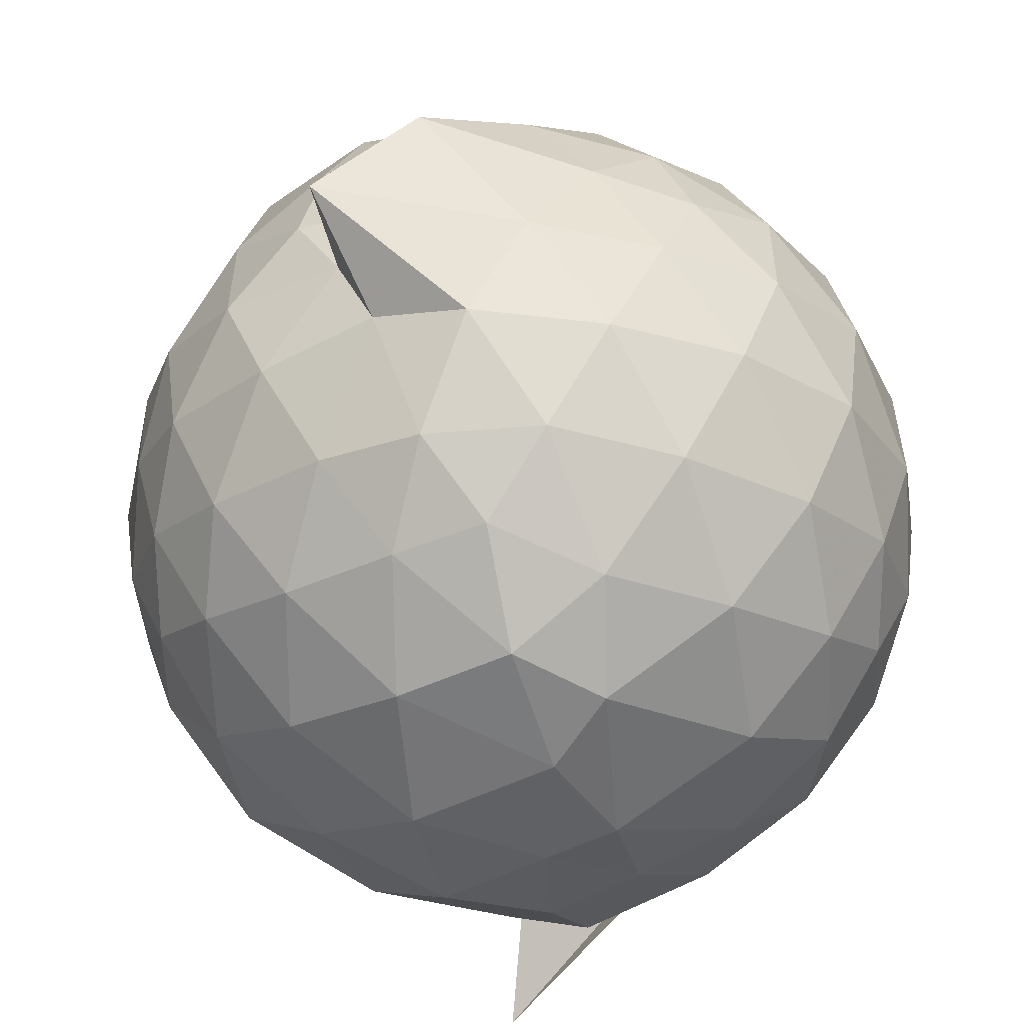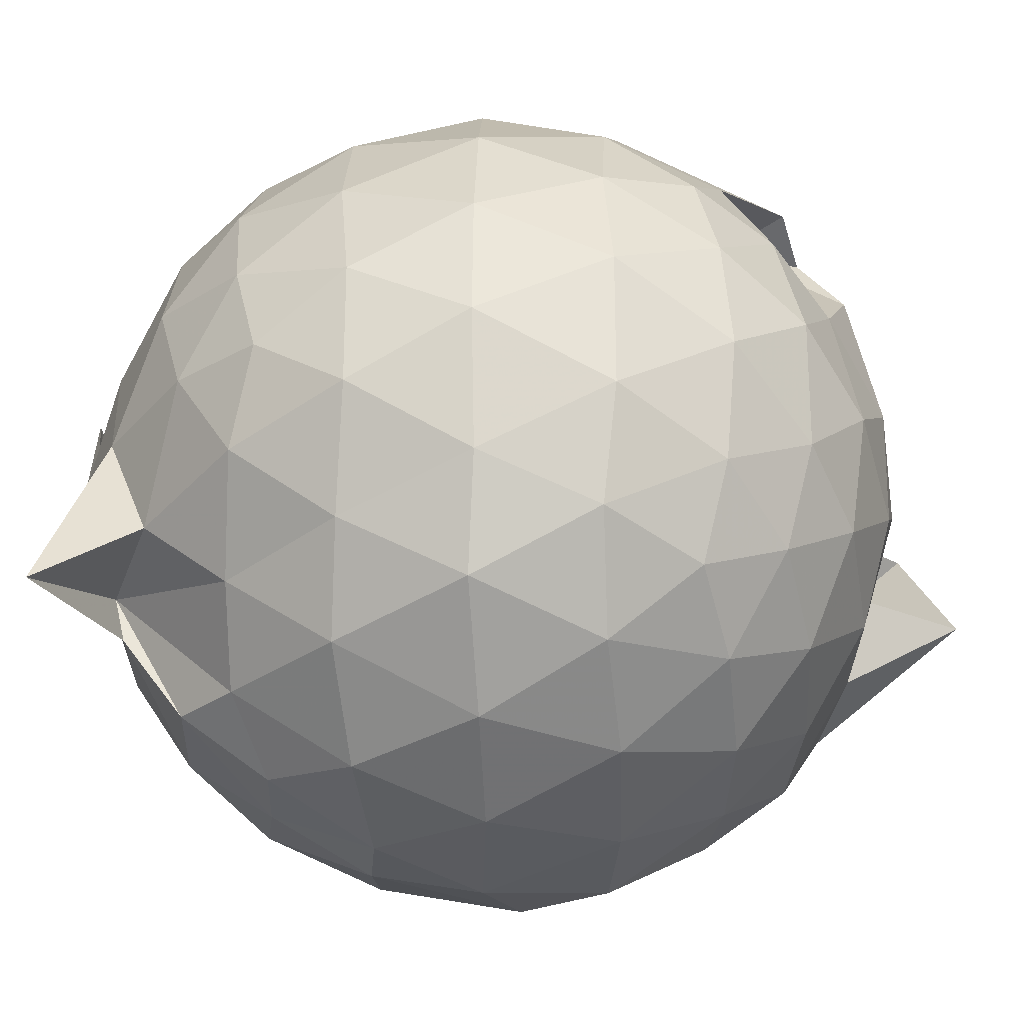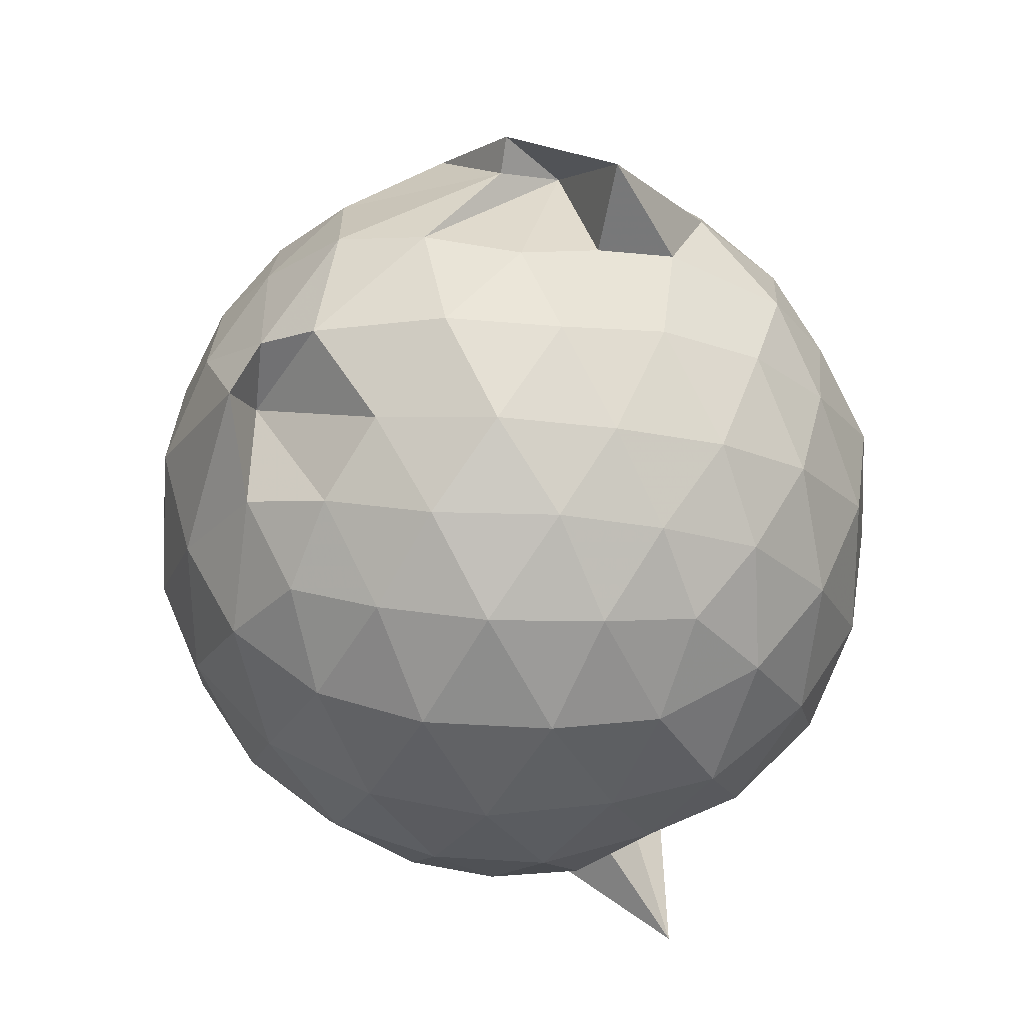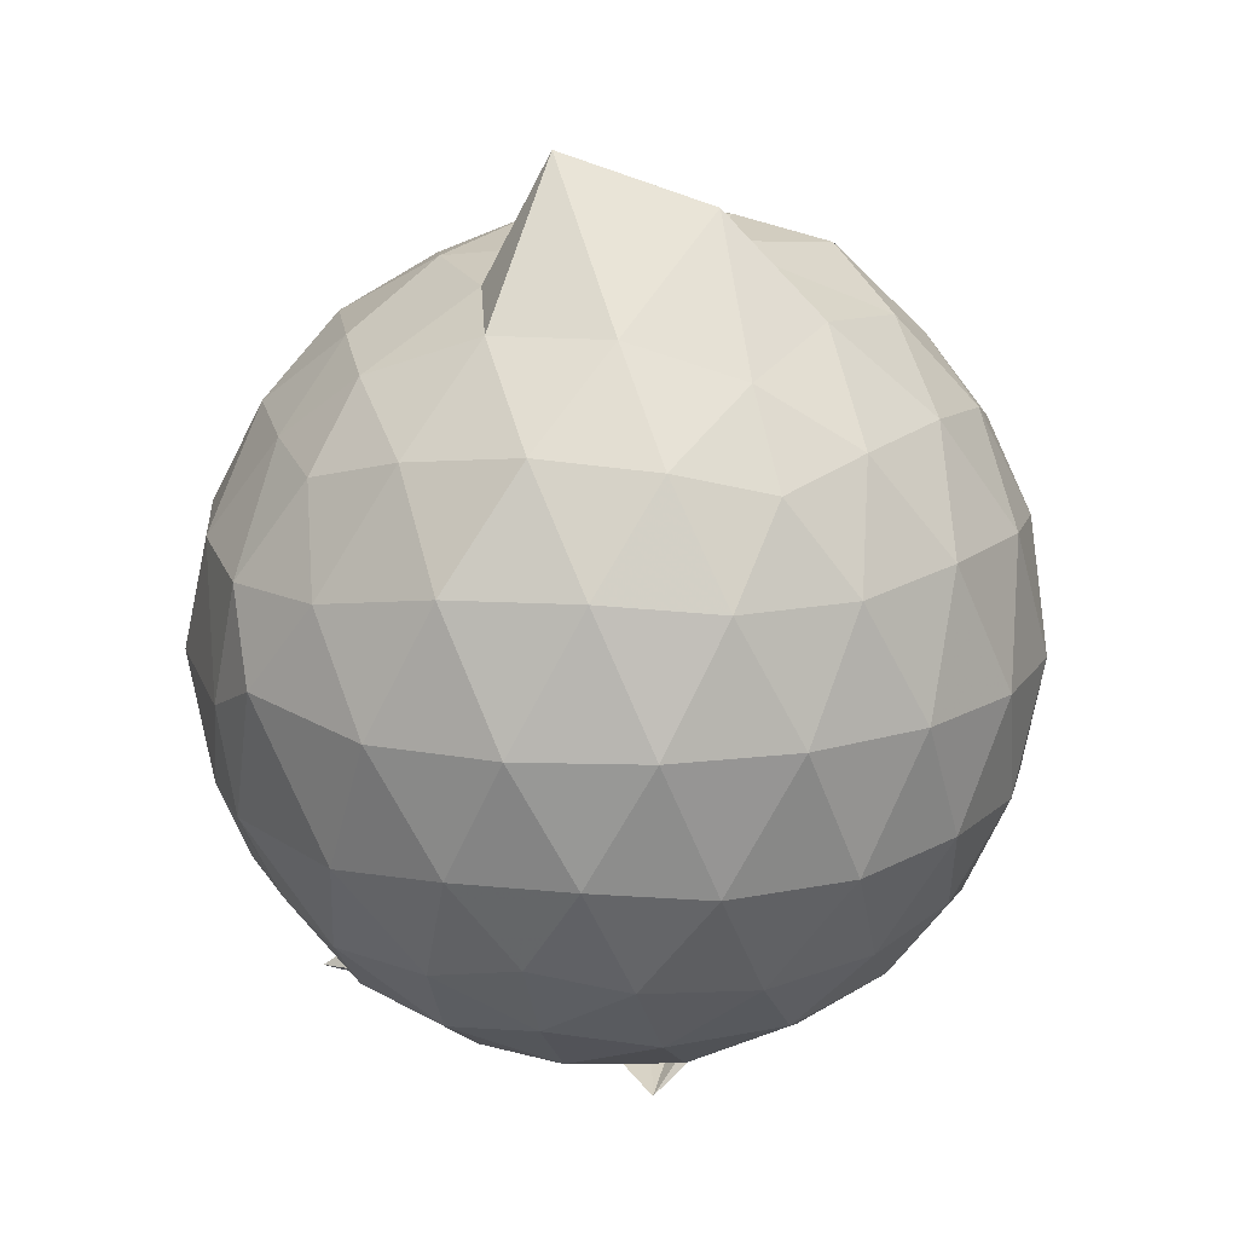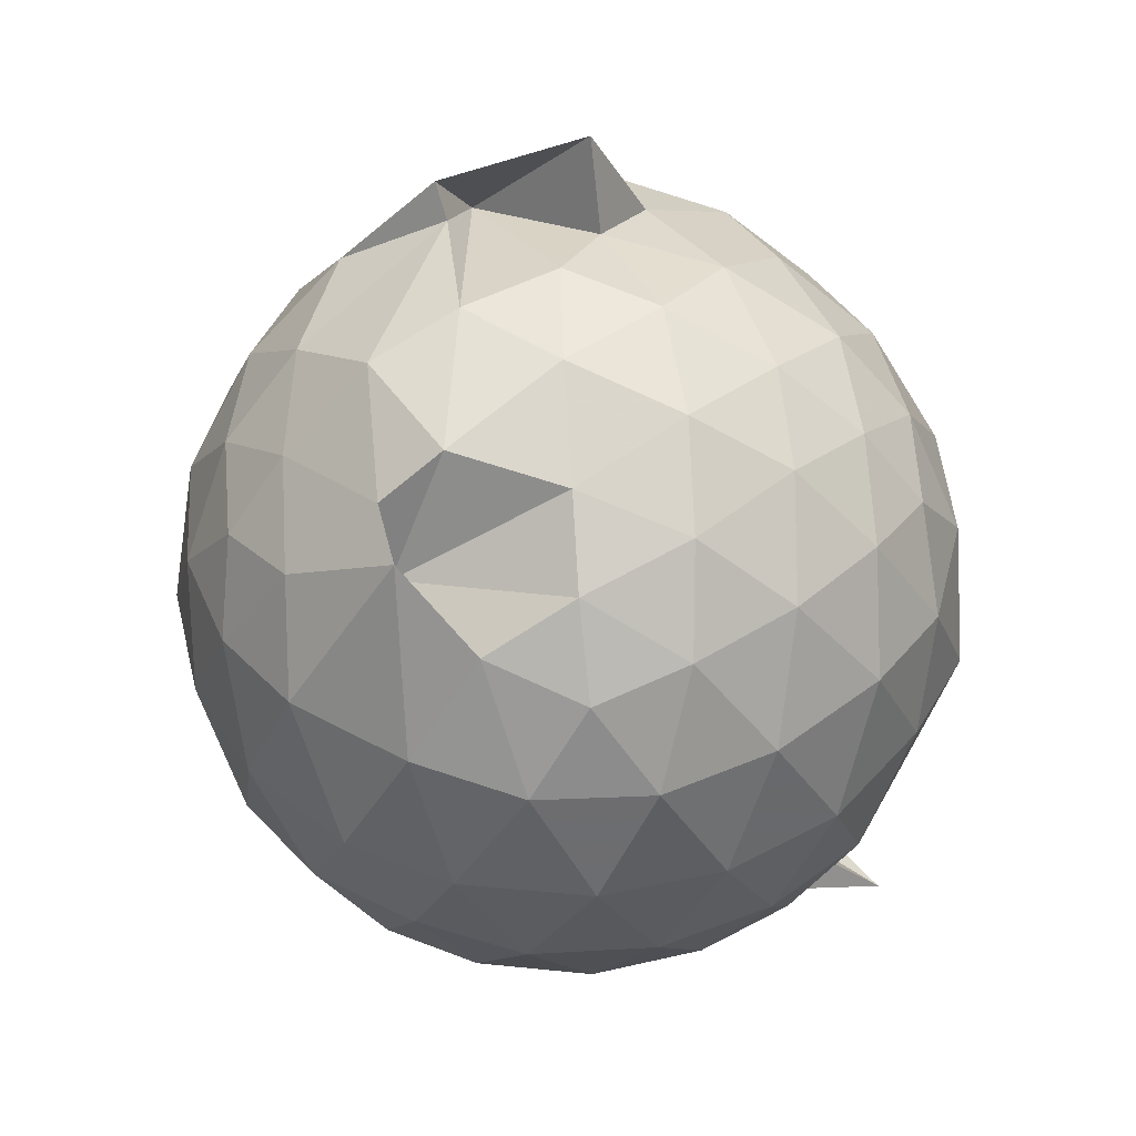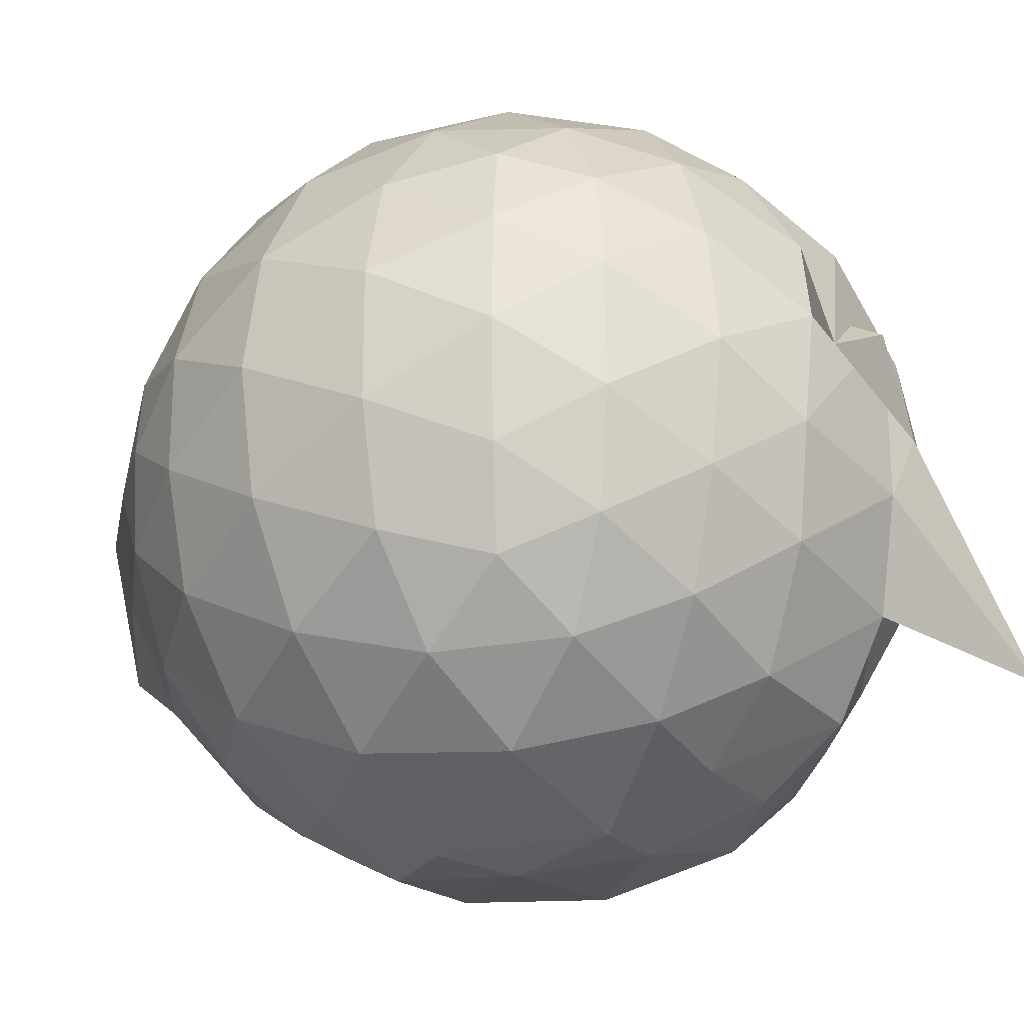
<metadata>
{"format":"obj","ext":"obj","renderer":"f3d","projection":"perspective","resolution":1024,"background":"white","views":[{"elev":-56.2,"azim":34.6,"up":"+Y"},{"elev":-27.8,"azim":-87.2,"up":"+Y"},{"elev":49.8,"azim":-85.7,"up":"+Z"},{"elev":15.4,"azim":66.8,"up":"+Z"},{"elev":47.3,"azim":-129.5,"up":"+Z"},{"elev":-25.4,"azim":130.2,"up":"+Y"}]}
</metadata>
<code>
v 0.06453 -0.2955 1.713
v -0.1197 -0.08099 -0.2568
v 0.8538 -0.2797 1.233
v 0.7891 -0.05359 1.29
v 0.6515 0.1899 1.315
v 0.4621 0.3943 1.291
v 0.267 0.5289 1.226
v 0.03106 0.5313 1.289
v -0.2343 0.4157 1.462
v -0.4497 0.3538 1.299
v -0.6635 0.2201 1.229
v -0.7428 -0.00523 1.28
v -0.7791 -0.2784 1.302
v -0.7438 -0.5575 1.278
v -0.6724 -0.78 1.219
v -0.4798 -0.9193 1.274
v -0.2291 -1.035 1.291
v 0.04569 -1.082 1.266
v 0.263 -1.087 1.221
v 0.4637 -0.9555 1.283
v 0.6537 -0.75 1.312
v 0.7886 -0.5036 1.287
v 0.9367 -0.1359 1.022
v 0.8417 0.1337 1.05
v 0.6584 0.3884 1.05
v 0.4257 0.5596 1.024
v 0.1692 0.6356 1.02
v -0.1109 0.6428 1.059
v -0.4117 0.5352 1.05
v -0.6469 0.3818 1.019
v -0.8186 0.1473 1.015
v -0.903 -0.1254 1.038
v -0.8986 -0.4439 1.038
v -0.8264 -0.707 1.005
v -0.6524 -0.9463 1.006
v -0.4085 -1.108 1.029
v -0.114 -1.206 1.022
v 0.1676 -1.227 0.9883
v 0.4133 -1.131 0.9903
v 0.662 -0.9508 1.042
v 0.8394 -0.6943 1.049
v 0.9348 -0.4244 1.021
v 0.9428 0.02476 0.7362
v 0.8048 0.2983 0.7364
v 0.5874 0.5167 0.7367
v 0.3028 0.6545 0.7358
v 0.01413 0.7004 0.7376
v -0.2979 0.6506 0.7319
v -0.5432 0.5217 0.7208
v -0.7811 0.2947 0.7272
v -0.9155 0.01862 0.7258
v -0.96 -0.2842 0.7261
v -0.8996 -0.6014 0.729
v -0.7949 -0.8546 0.7116
v -0.5572 -1.081 0.7221
v -0.2847 -1.218 0.7223
v 0.07928 -1.253 0.6948
v 0.2709 -1.234 0.7761
v 0.58 -1.085 0.7327
v 0.8008 -0.8637 0.7328
v 0.9426 -0.5869 0.7343
v 0.9912 -0.2811 0.7351
v 0.8463 0.1521 0.4487
v 0.6752 0.3852 0.4497
v 0.4401 0.5461 0.4208
v 0.1529 0.6409 0.4169
v -0.1414 0.6479 0.4484
v -0.4176 0.5507 0.463
v -0.6338 0.3843 0.4162
v -0.8158 0.1306 0.415
v -0.9133 -0.1419 0.4433
v -0.9108 -0.4297 0.4434
v -0.7882 -0.7019 0.4217
v -0.6416 -0.9329 0.4045
v -0.4065 -1.129 0.4303
v -0.1049 -1.208 0.4537
v 0.07309 -1.209 0.4318
v 0.4309 -1.113 0.418
v 0.6742 -0.9492 0.4472
v 0.8454 -0.7158 0.4483
v 0.9281 -0.4408 0.4195
v 0.9295 -0.1234 0.4205
v 0.6962 0.2227 0.2352
v 0.5087 0.3634 0.1809
v 0.2385 0.4802 0.1541
v -0.01474 0.5314 0.1741
v -0.2573 0.5251 0.2304
v -0.4467 0.3949 0.1789
v -0.637 0.1842 0.15
v -0.7671 -0.06001 0.1736
v -0.8319 -0.286 0.2307
v -0.7612 -0.5138 0.1753
v -0.5774 -0.748 0.1539
v -0.4078 -0.9427 0.1521
v -0.2466 -1.091 0.2211
v -0.01068 -1.089 0.2007
v 0.2334 -1.049 0.1615
v 0.5063 -0.9299 0.1776
v 0.6952 -0.7854 0.2345
v 0.775 -0.5633 0.1776
v 0.809 -0.283 0.1535
v 0.7762 -0.001972 0.1782
v 0.7064 -0.2775 1.438
v 0.5854 -0.04664 1.529
v 0.4179 0.2026 1.503
v 0.227 0.3852 1.42
v -0.0946 0.353 1.501
v -0.1514 0.3713 1.312
v -0.5287 0.1417 1.415
v -0.5979 -0.1285 1.477
v -0.5825 -0.4362 1.476
v -0.5514 -0.6864 1.411
v -0.3177 -0.8228 1.466
v -0.01738 -0.9044 1.465
v 0.2259 -0.9563 1.42
v 0.416 -0.7474 1.521
v 0.5783 -0.5195 1.522
v 0.4421 -0.2294 1.759
v 0.3869 -0.2198 1.682
v 0.1658 0.1788 1.628
v -0.1452 0.2054 1.61
v -0.3684 0.02796 1.551
v -0.4027 -0.2734 1.613
v -0.3825 -0.5598 1.574
v -0.08579 -0.6621 1.613
v 0.2077 -0.675 1.589
v 0.2332 -0.5228 1.871
v 0.4814 -0.3643 1.583
v 0.1183 -0.04786 1.697
v -0.1512 -0.1255 1.686
v -0.1552 -0.4114 1.682
v 0.1489 -0.4848 1.654
v 0.5796 0.1337 0.03938
v 0.3357 0.2676 -0.01685
v 0.08676 0.3406 -0.02103
v -0.212 0.385 0.04032
v -0.406 0.2051 -0.02334
v -0.5708 -0.046 -0.03194
v -0.6823 -0.287 0.03734
v -0.5095 -0.5737 -0.05129
v -0.2155 -0.6104 -0.1656
v -0.274 -0.9432 0.01821
v 0.05204 -0.9304 -0.01229
v 0.3377 -0.832 -0.02147
v 0.5804 -0.7025 0.04083
v 0.6315 -0.4364 -0.02181
v 0.6325 -0.131 -0.02163
v 0.3995 0.004721 -0.1308
v 0.06915 0.1067 -0.1646
v -0.1184 0.1748 -0.1395
v -0.3036 -0.06008 -0.1756
v -0.4485 -0.3221 -0.1533
v -0.6955 -0.7859 -0.2674
v -0.2366 -0.728 -0.1361
v 0.1357 -0.678 -0.1697
v 0.4031 -0.575 -0.1294
v 0.4163 -0.2858 -0.1717
v 0.1435 -0.1353 -0.2342
v 0.2171 -0.2767 -0.3382
v -0.2241 -0.3211 -0.2579
v -0.1547 -0.4786 -0.2339
v 0.1823 -0.4165 -0.2308
f 3 23 4
f 4 23 24
f 4 24 5
f 5 24 25
f 5 25 6
f 6 25 26
f 6 26 7
f 7 26 27
f 7 27 8
f 8 27 28
f 8 28 9
f 9 28 29
f 9 29 10
f 10 29 30
f 10 30 11
f 11 30 31
f 11 31 12
f 12 31 32
f 12 32 13
f 13 32 33
f 13 33 14
f 14 33 34
f 14 34 15
f 15 34 35
f 15 35 16
f 16 35 36
f 16 36 17
f 17 36 37
f 17 37 18
f 18 37 38
f 18 38 19
f 19 38 39
f 19 39 20
f 20 39 40
f 20 40 21
f 21 40 41
f 21 41 22
f 22 41 42
f 22 42 3
f 3 42 23
f 23 43 24
f 24 43 44
f 24 44 25
f 25 44 45
f 25 45 26
f 26 45 46
f 26 46 27
f 27 46 47
f 27 47 28
f 28 47 48
f 28 48 29
f 29 48 49
f 29 49 30
f 30 49 50
f 30 50 31
f 31 50 51
f 31 51 32
f 32 51 52
f 32 52 33
f 33 52 53
f 33 53 34
f 34 53 54
f 34 54 35
f 35 54 55
f 35 55 36
f 36 55 56
f 36 56 37
f 37 56 57
f 37 57 38
f 38 57 58
f 38 58 39
f 39 58 59
f 39 59 40
f 40 59 60
f 40 60 41
f 41 60 61
f 41 61 42
f 42 61 62
f 42 62 23
f 23 62 43
f 43 63 44
f 44 63 64
f 44 64 45
f 45 64 65
f 45 65 46
f 46 65 66
f 46 66 47
f 47 66 67
f 47 67 48
f 48 67 68
f 48 68 49
f 49 68 69
f 49 69 50
f 50 69 70
f 50 70 51
f 51 70 71
f 51 71 52
f 52 71 72
f 52 72 53
f 53 72 73
f 53 73 54
f 54 73 74
f 54 74 55
f 55 74 75
f 55 75 56
f 56 75 76
f 56 76 57
f 57 76 77
f 57 77 58
f 58 77 78
f 58 78 59
f 59 78 79
f 59 79 60
f 60 79 80
f 60 80 61
f 61 80 81
f 61 81 62
f 62 81 82
f 62 82 43
f 43 82 63
f 63 83 64
f 64 83 84
f 64 84 65
f 65 84 85
f 65 85 66
f 66 85 86
f 66 86 67
f 67 86 87
f 67 87 68
f 68 87 88
f 68 88 69
f 69 88 89
f 69 89 70
f 70 89 90
f 70 90 71
f 71 90 91
f 71 91 72
f 72 91 92
f 72 92 73
f 73 92 93
f 73 93 74
f 74 93 94
f 74 94 75
f 75 94 95
f 75 95 76
f 76 95 96
f 76 96 77
f 77 96 97
f 77 97 78
f 78 97 98
f 78 98 79
f 79 98 99
f 79 99 80
f 80 99 100
f 80 100 81
f 81 100 101
f 81 101 82
f 82 101 102
f 82 102 63
f 63 102 83
f 103 104 118
f 104 119 118
f 104 105 119
f 105 120 119
f 105 106 120
f 106 107 120
f 107 121 120
f 107 108 121
f 108 122 121
f 108 109 122
f 109 110 122
f 110 123 122
f 110 111 123
f 111 124 123
f 111 112 124
f 112 113 124
f 113 125 124
f 113 114 125
f 114 126 125
f 114 115 126
f 115 116 126
f 116 127 126
f 116 117 127
f 117 118 127
f 117 103 118
f 118 119 128
f 119 129 128
f 119 120 129
f 120 121 129
f 121 130 129
f 121 122 130
f 122 123 130
f 123 131 130
f 123 124 131
f 124 125 131
f 125 132 131
f 125 126 132
f 126 127 132
f 127 128 132
f 127 118 128
f 133 148 134
f 134 148 149
f 134 149 135
f 135 149 150
f 135 150 136
f 136 150 137
f 137 150 151
f 137 151 138
f 138 151 152
f 138 152 139
f 139 152 140
f 140 152 153
f 140 153 141
f 141 153 154
f 141 154 142
f 142 154 143
f 143 154 155
f 143 155 144
f 144 155 156
f 144 156 145
f 145 156 146
f 146 156 157
f 146 157 147
f 147 157 148
f 147 148 133
f 148 158 149
f 149 158 159
f 149 159 150
f 150 159 151
f 151 159 160
f 151 160 152
f 152 160 153
f 153 160 161
f 153 161 154
f 154 161 155
f 155 161 162
f 155 162 156
f 156 162 157
f 157 162 158
f 157 158 148
f 3 4 103
f 103 4 104
f 4 5 104
f 104 5 105
f 5 6 105
f 105 6 106
f 6 7 106
f 7 8 106
f 106 8 107
f 8 9 107
f 107 9 108
f 9 10 108
f 108 10 109
f 10 11 109
f 11 12 109
f 109 12 110
f 12 13 110
f 110 13 111
f 13 14 111
f 111 14 112
f 14 15 112
f 15 16 112
f 112 16 113
f 16 17 113
f 113 17 114
f 17 18 114
f 114 18 115
f 18 19 115
f 19 20 115
f 115 20 116
f 20 21 116
f 116 21 117
f 21 22 117
f 117 22 103
f 22 3 103
f 83 133 84
f 84 133 134
f 84 134 85
f 85 134 135
f 85 135 86
f 86 135 136
f 86 136 87
f 87 136 88
f 88 136 137
f 88 137 89
f 89 137 138
f 89 138 90
f 90 138 139
f 90 139 91
f 91 139 92
f 92 139 140
f 92 140 93
f 93 140 141
f 93 141 94
f 94 141 142
f 94 142 95
f 95 142 96
f 96 142 143
f 96 143 97
f 97 143 144
f 97 144 98
f 98 144 145
f 98 145 99
f 99 145 100
f 100 145 146
f 100 146 101
f 101 146 147
f 101 147 102
f 102 147 133
f 102 133 83
f 128 129 1
f 129 130 1
f 130 131 1
f 131 132 1
f 132 128 1
f 159 158 2
f 160 159 2
f 161 160 2
f 162 161 2
f 158 162 2

</code>
